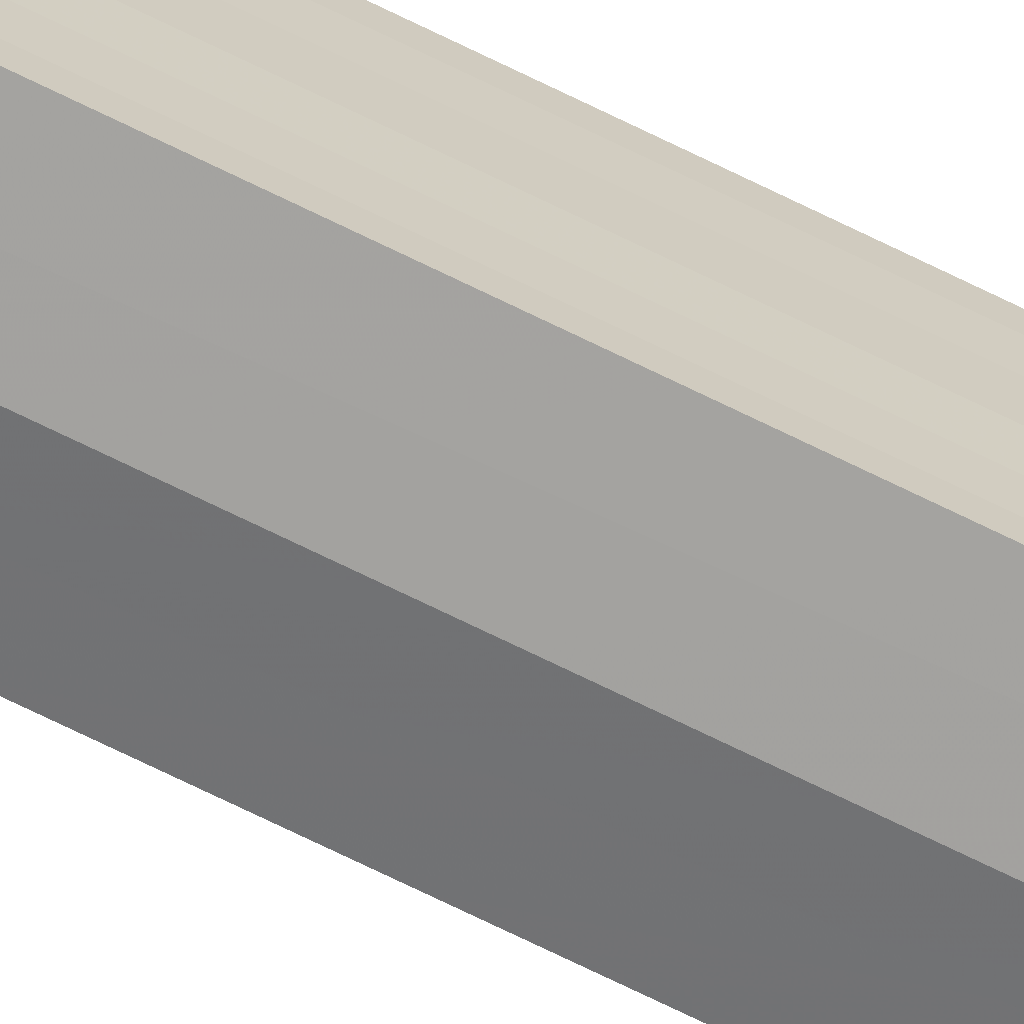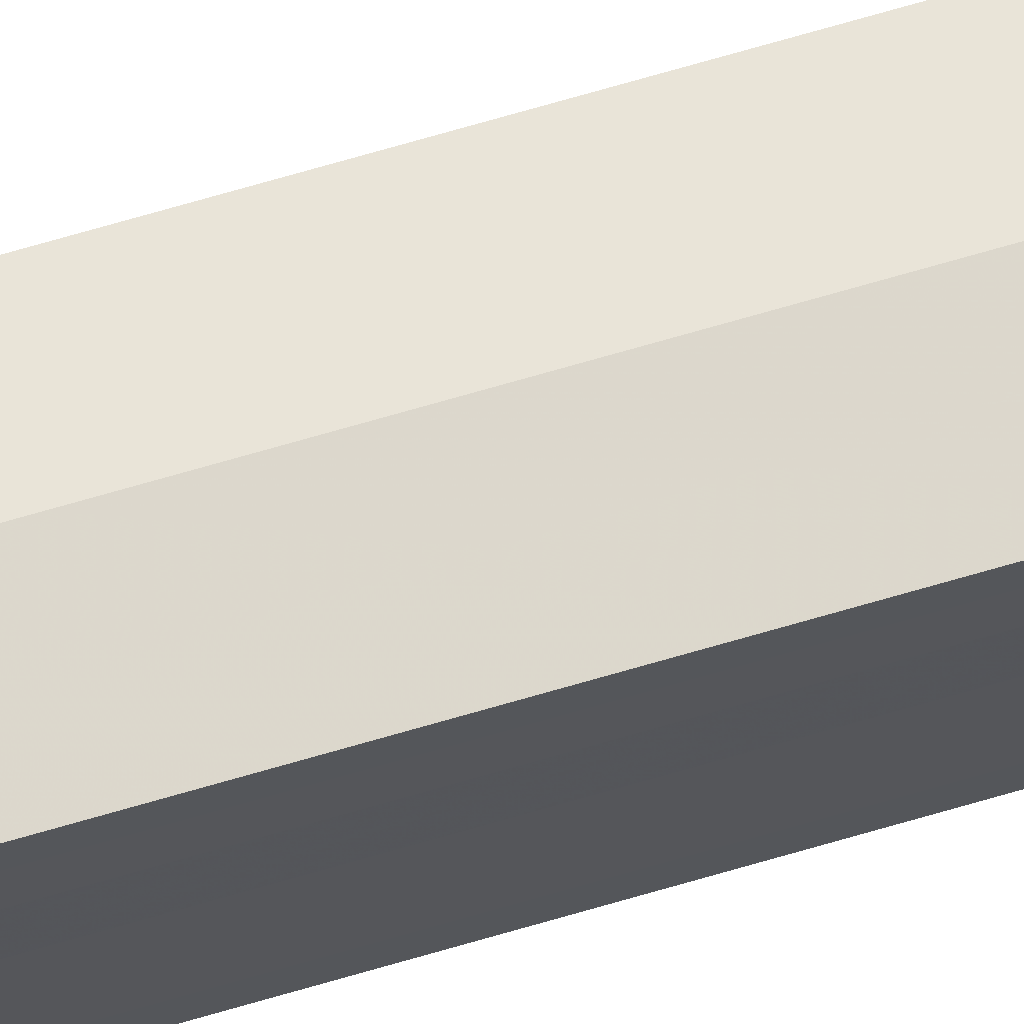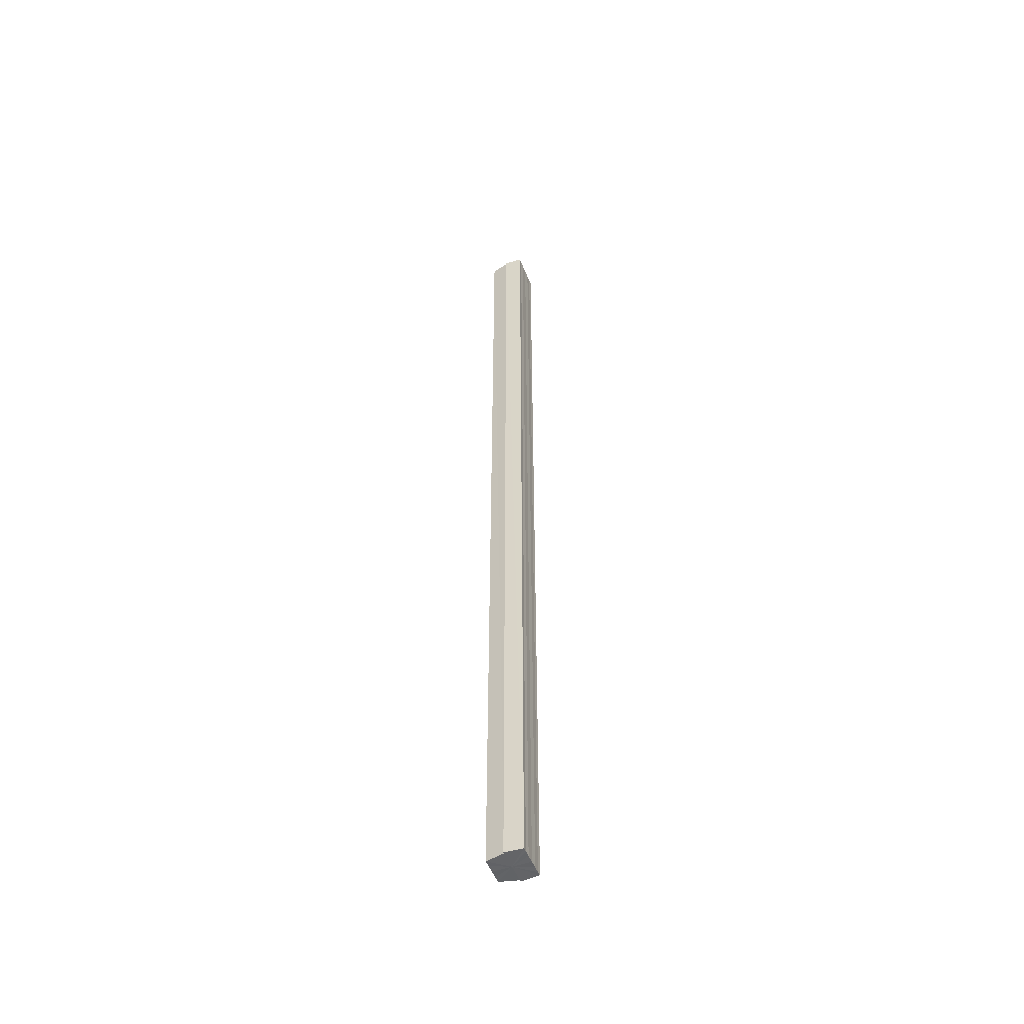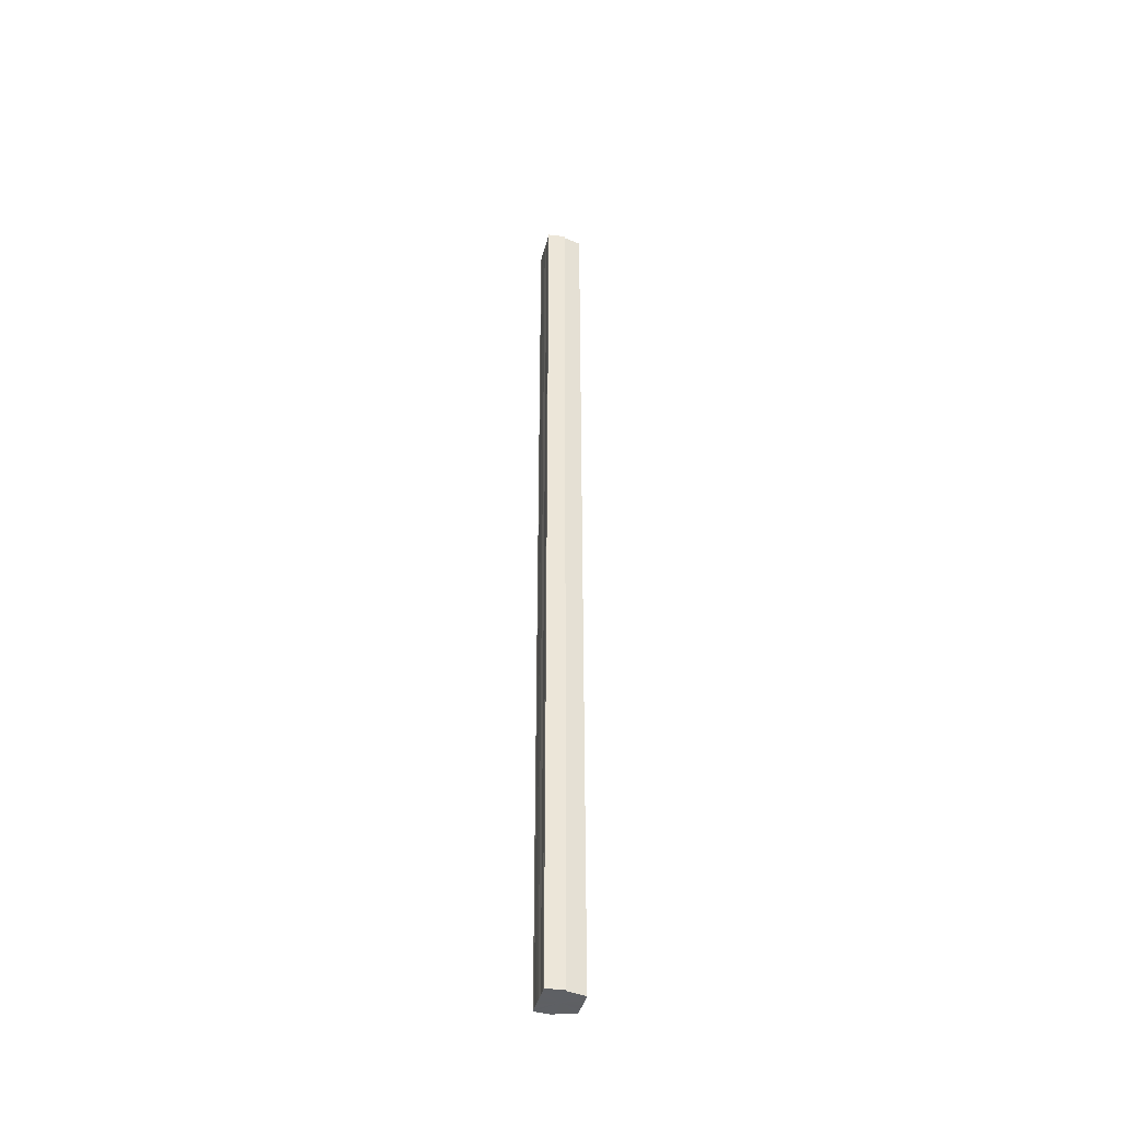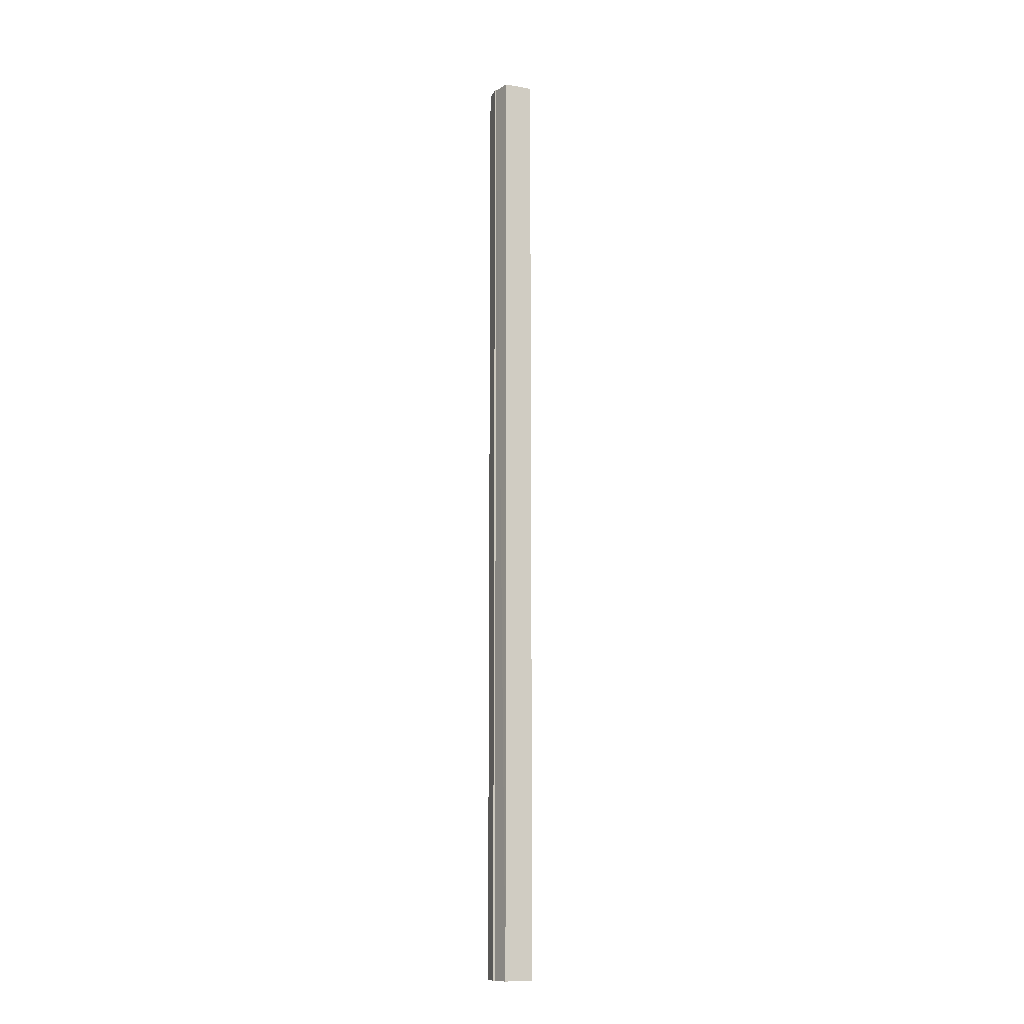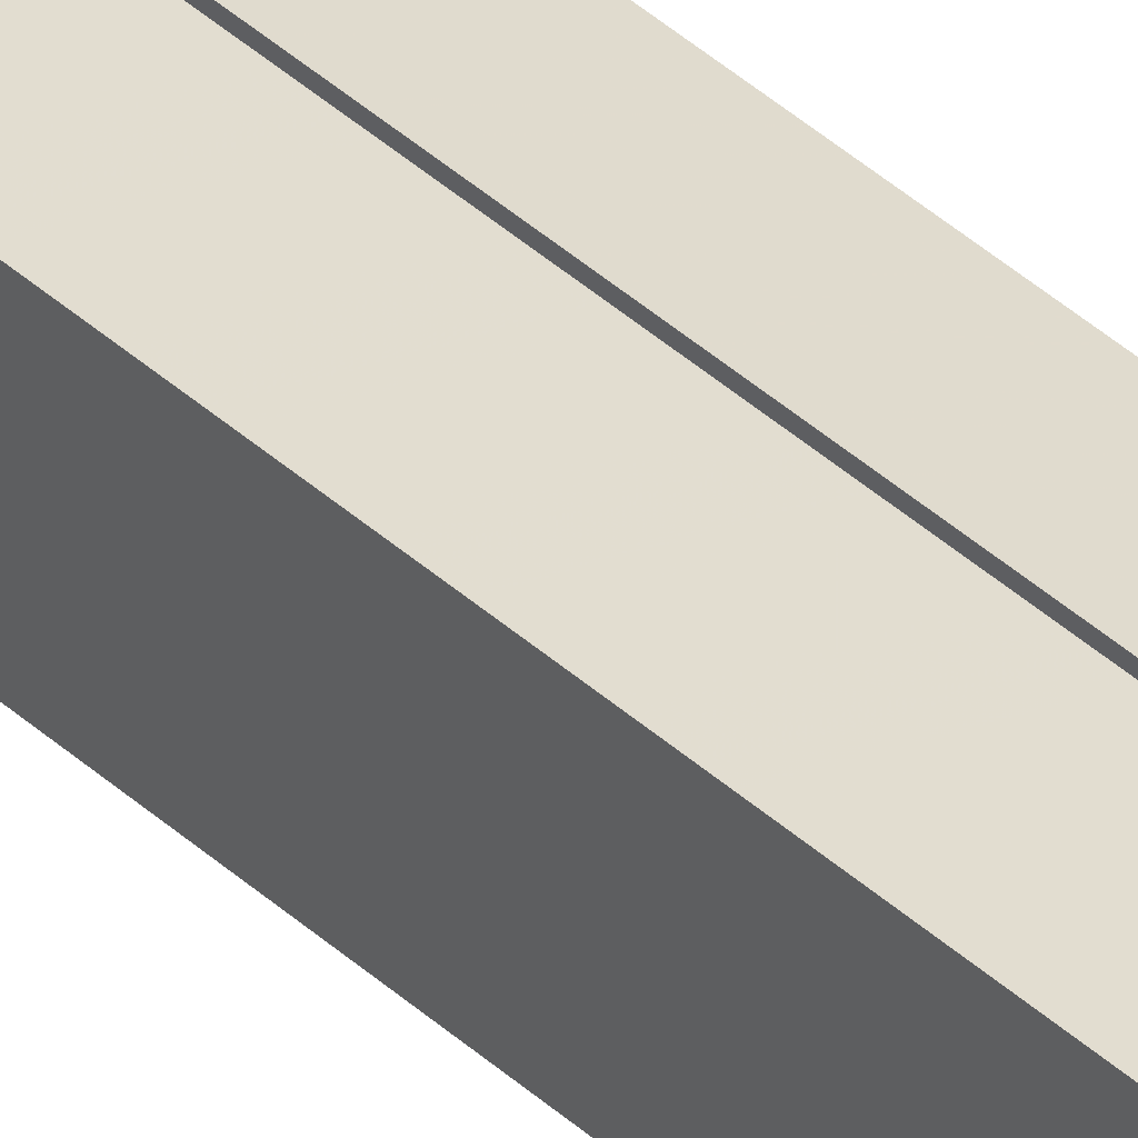
<metadata>
{"format":"obj","ext":"obj","renderer":"f3d","projection":"perspective","resolution":1024,"background":"white","views":[{"elev":-68.0,"azim":63.3,"up":"+Z"},{"elev":68.7,"azim":73.5,"up":"+Z"},{"elev":-51.3,"azim":21.3,"up":"+Y"},{"elev":-42.7,"azim":166.0,"up":"+Y"},{"elev":-12.7,"azim":-112.1,"up":"+Y"},{"elev":36.0,"azim":-39.2,"up":"+Z"}]}
</metadata>
<code>
o 26981
v 2249 1885 23.17
v 2249 1885 23.17
v 2249 1886 23.17
v 2249 1885 23.17
v 2249 1886 23.17
v 2249 1885 23.16
v 2249 1885 23.17
v 2249 1885 23.16
v 2249 1886 23.17
v 2249 1886 23.17
v 2249 1885 23.16
v 2249 1885 23.17
v 2249 1885 23.17
v 2249 1885 23.16
v 2249 1886 23.16
v 2249 1886 23.17
v 2249 1885 23.15
v 2249 1886 23.16
v 2249 1885 23.16
v 2249 1885 23.15
v 2249 1886 23.16
v 2249 1885 23.16
v 2249 1886 23.15
v 2249 1885 23.16
v 2249 1886 23.15
v 2249 1885 23.15
v 2249 1886 23.15
v 2249 1885 23.15
v 2249 1885 23.15
v 2249 1886 23.15
v 2249 1886 23.15
v 2249 1885 23.15
v 2249 1886 23.15
v 2249 1885 23.15
v 2249 1886 23.15
v 2249 1886 23.15
v 2249 1885 23.15
v 2249 1885 23.15
v 2249 1886 23.16
v 2249 1885 23.15
v 2249 1886 23.16
v 2249 1885 23.16
v 2249 1886 23.16
v 2249 1885 23.16
v 2249 1886 23.17
v 2249 1885 23.16
v 2249 1885 23.17
v 2249 1885 23.16
v 2249 1885 23.16
v 2249 1886 23.16
v 2249 1885 23.16
v 2249 1886 23.16
v 2249 1885 23.15
v 2249 1886 23.16
v 2249 1885 23.15
v 2249 1886 23.15
v 2249 1885 23.15
v 2249 1886 23.15
v 2249 1885 23.15
v 2249 1885 23.15
v 2249 1886 23.15
v 2249 1886 23.15
v 2249 1886 23.15
v 2249 1885 23.15
v 2249 1885 23.15
v 2249 1885 23.15
v 2249 1886 23.15
v 2249 1885 23.16
v 2249 1886 23.15
v 2249 1885 23.16
v 2249 1886 23.16
v 2249 1885 23.16
v 2249 1886 23.16
v 2249 1885 23.17
v 2249 1886 23.16
v 2249 1885 23.15
v 2249 1885 23.15
v 2249 1885 23.15
v 2249 1885 23.16
v 2249 1885 23.16
v 2249 1885 23.16
v 2249 1885 23.17
v 2249 1886 23.16
v 2249 1886 23.17
v 2249 1886 23.16
v 2249 1886 23.16
v 2249 1886 23.16
v 2249 1886 23.15
v 2249 1886 23.15
v 2249 1886 23.15
v 2249 1886 23.15
v 2249 1886 23.16
v 2249 1886 23.17
v 2249 1886 23.16
v 2249 1886 23.16
v 2249 1886 23.15
v 2249 1886 23.15
v 2249 1886 23.15
f 1 2 3
f 3 4 5
f 6 4 7
f 6 8 4
f 9 7 10
f 6 11 8
f 12 13 9
f 6 14 11
f 15 12 16
f 6 17 14
f 18 19 15
f 6 20 17
f 21 22 18
f 23 24 21
f 25 26 23
f 27 28 25
f 6 29 20
f 30 29 31
f 6 32 29
f 33 34 30
f 35 32 36
f 37 38 35
f 39 40 33
f 41 42 39
f 43 44 41
f 45 46 43
f 47 48 45
f 48 49 50
f 49 51 52
f 51 53 54
f 53 55 56
f 55 57 58
f 59 60 61
f 62 60 63
f 64 65 63
f 65 66 67
f 66 68 69
f 68 70 71
f 70 72 73
f 72 74 75
f 6 76 77
f 6 78 76
f 6 79 78
f 6 80 79
f 6 81 80
f 6 82 81
f 83 10 84
f 83 84 85
f 83 85 86
f 83 86 87
f 83 87 88
f 83 88 89
f 83 89 90
f 83 90 91
f 83 92 93
f 83 94 92
f 83 95 94
f 83 96 95
f 83 97 96
f 83 98 97

</code>
